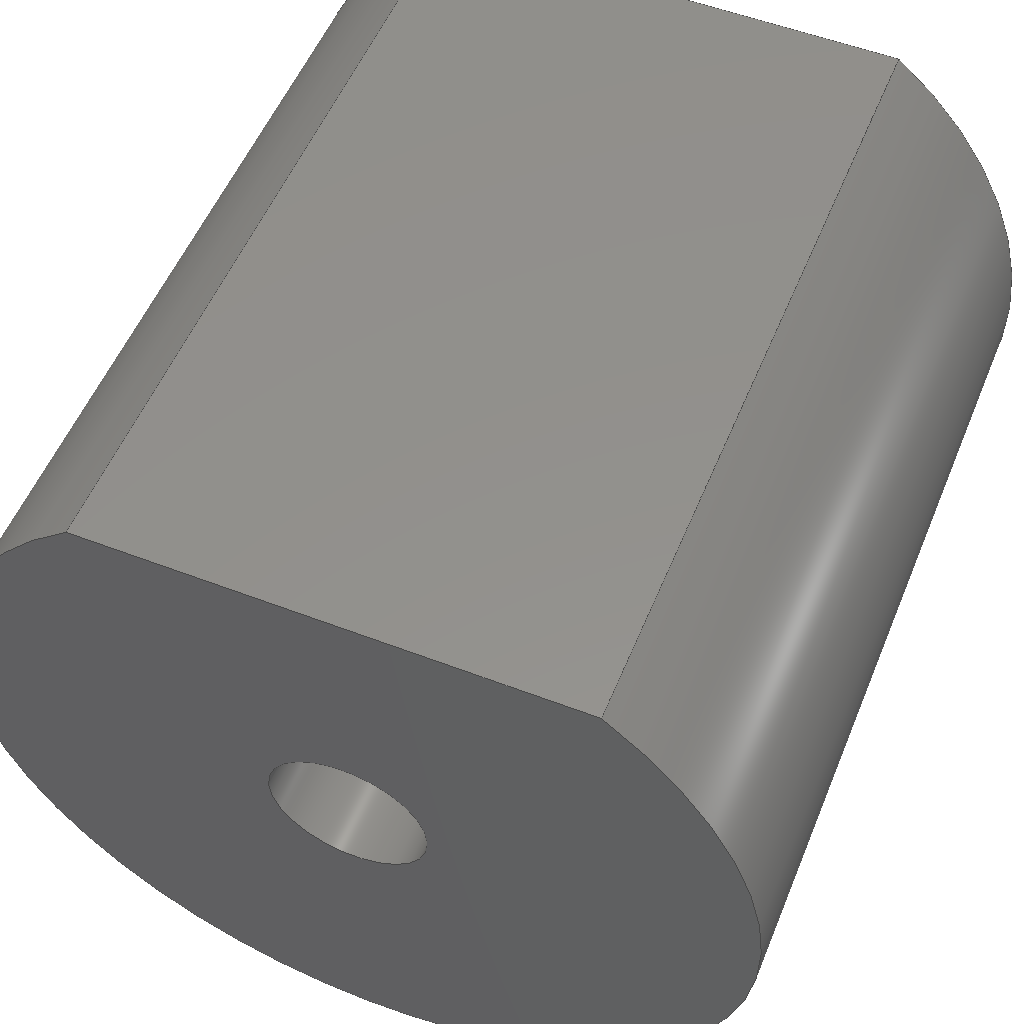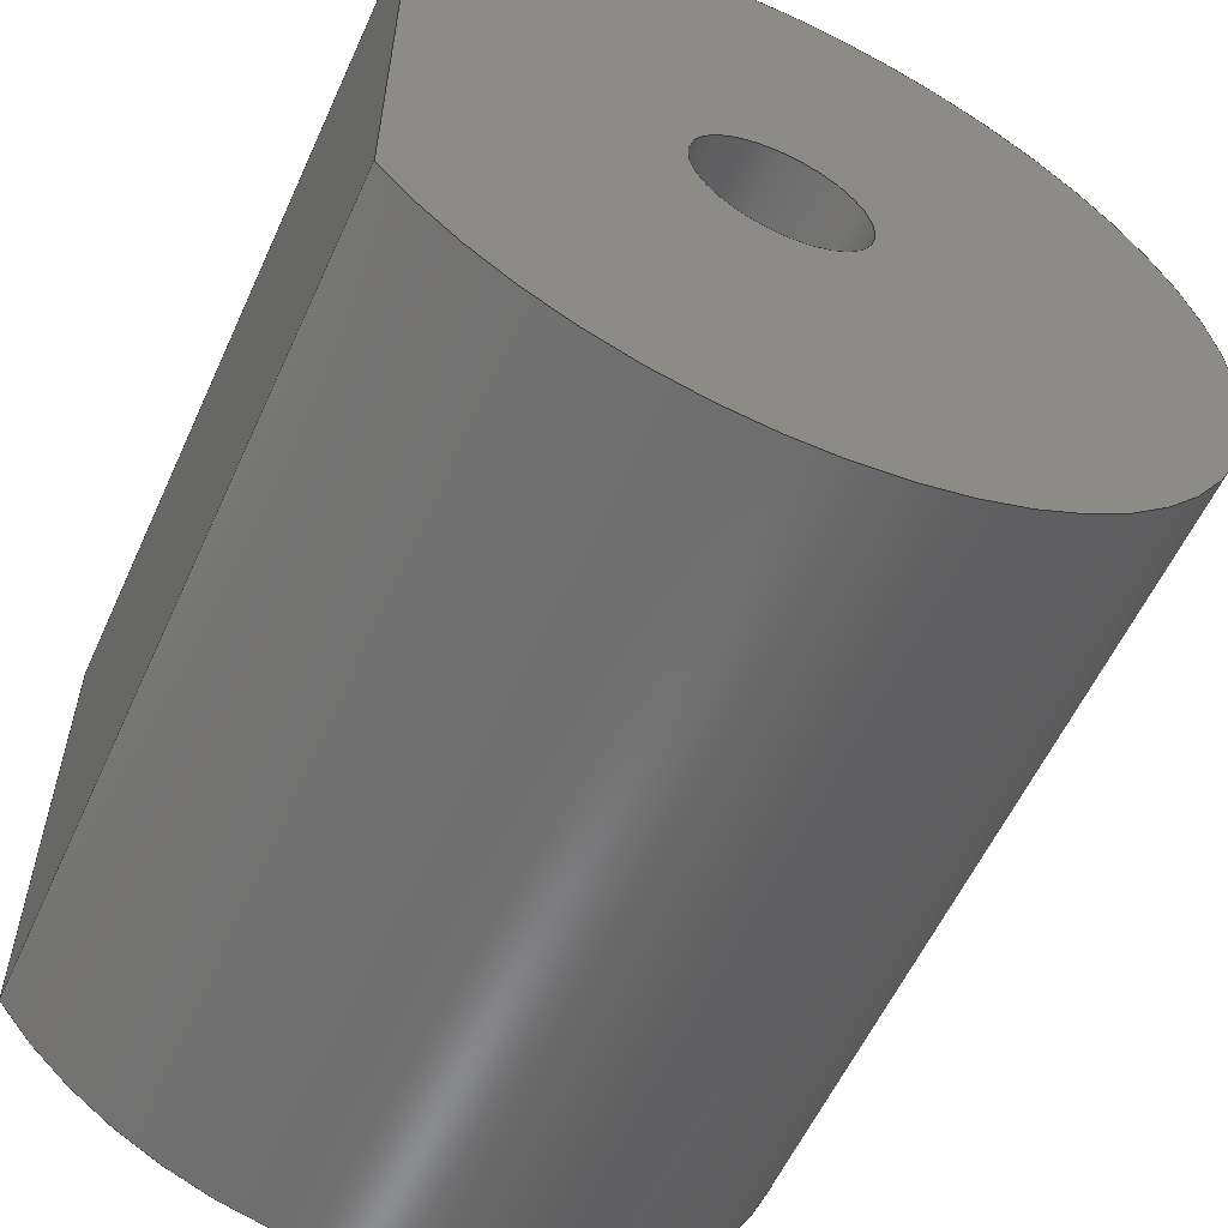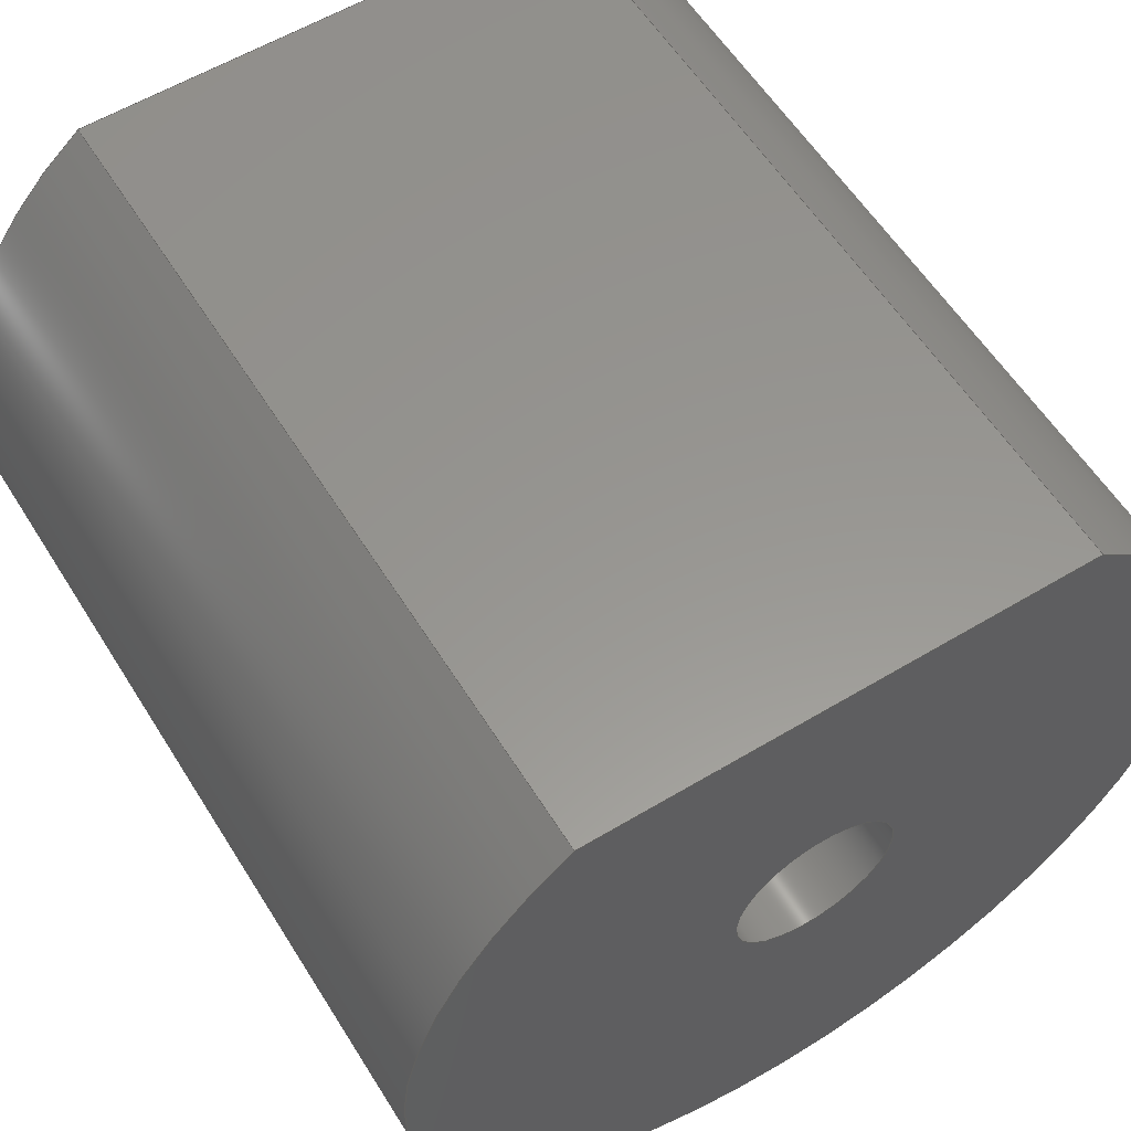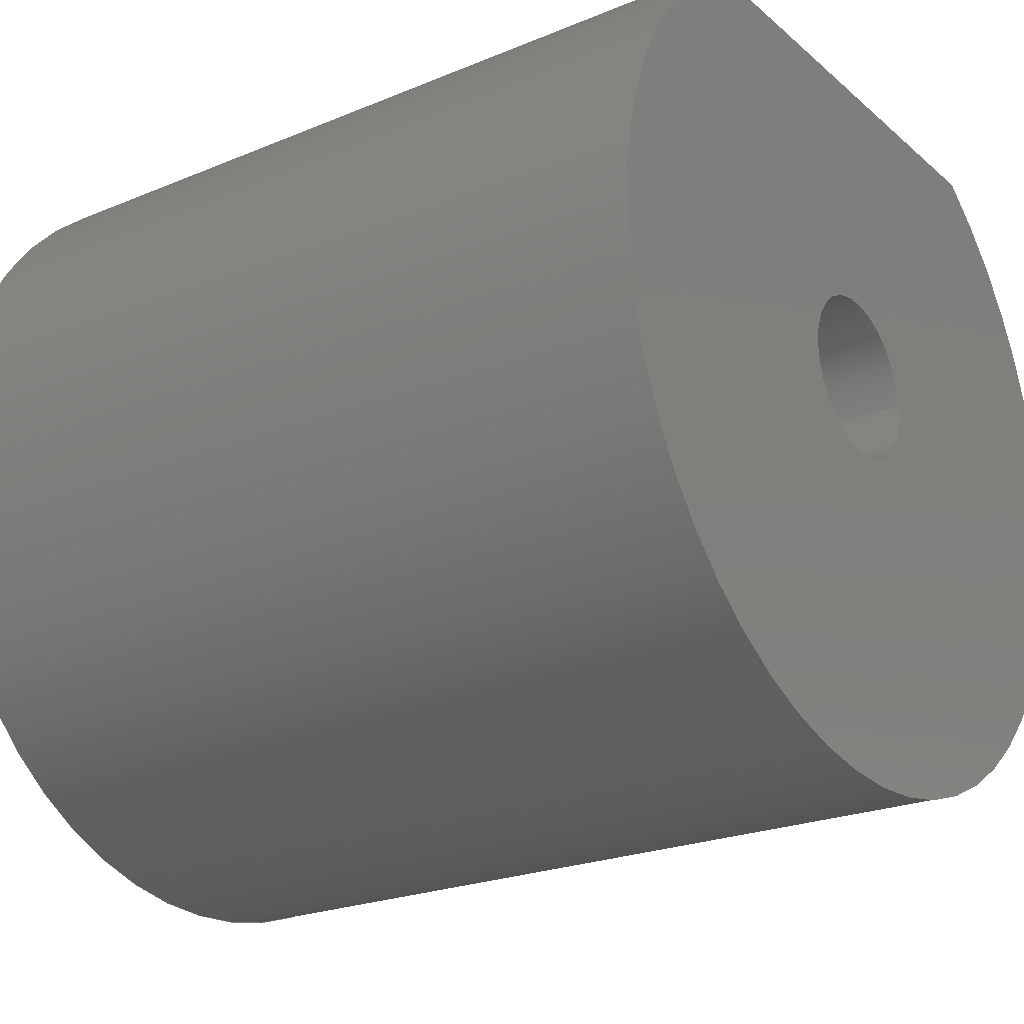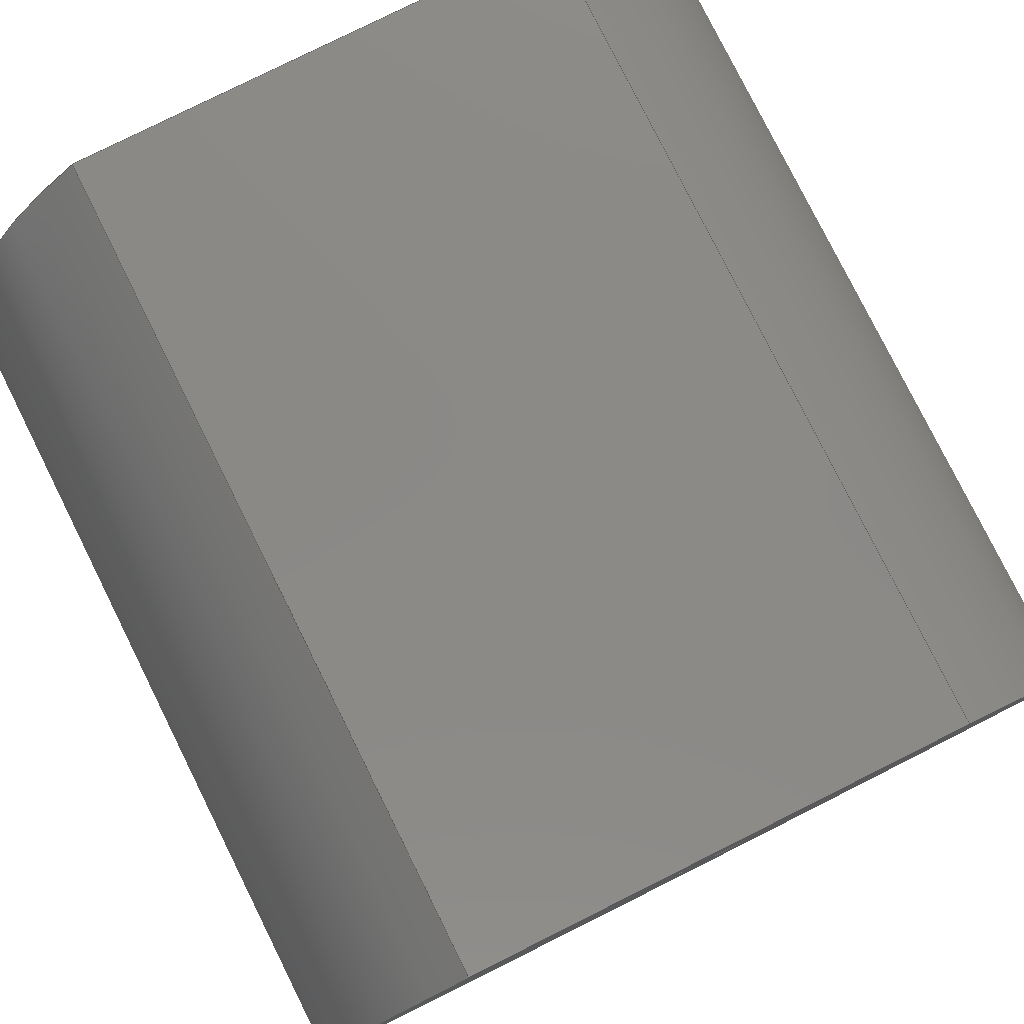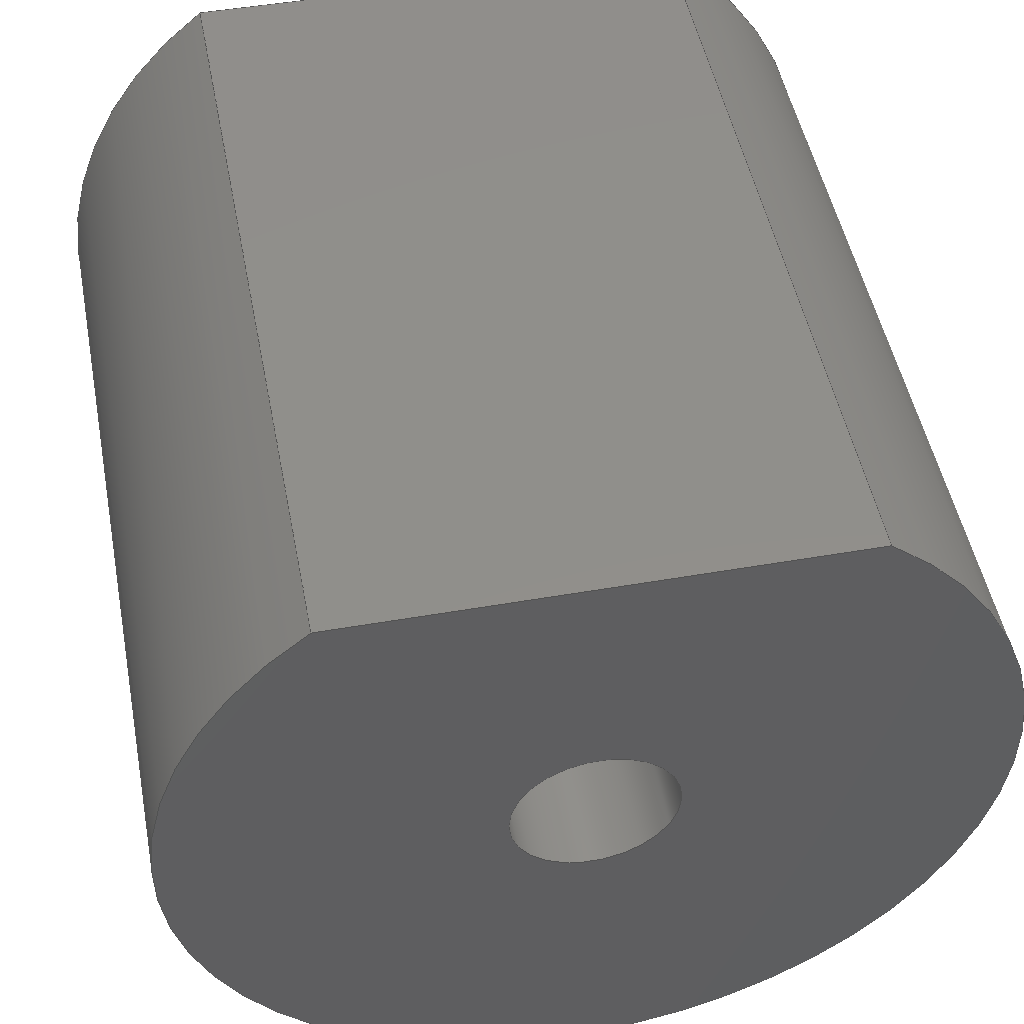
<metadata>
{"format":"step","ext":"step","renderer":"f3d","projection":"perspective","resolution":1024,"background":"white","views":[{"elev":54.3,"azim":112.2,"up":"+Y"},{"elev":-58.0,"azim":-114.4,"up":"+Z"},{"elev":58.2,"azim":-121.8,"up":"+Y"},{"elev":-22.9,"azim":35.4,"up":"+Y"},{"elev":79.7,"azim":63.5,"up":"+Y"},{"elev":49.2,"azim":79.1,"up":"+Y"}]}
</metadata>
<code>
ISO-10303-21;
DATA;
#1=MECHANICAL_DESIGN_GEOMETRIC_PRESENTATION_REPRESENTATION('',(#4),#149);
#2=SHAPE_REPRESENTATION_RELATIONSHIP('SRR','None',#156,#3);
#3=ADVANCED_BREP_SHAPE_REPRESENTATION('',(#5),#148);
#4=STYLED_ITEM('',(#165),#5);
#5=MANIFOLD_SOLID_BREP('Body1',#77);
#6=CYLINDRICAL_SURFACE('',#95,2.5);
#7=CYLINDRICAL_SURFACE('',#97,0.5);
#8=FACE_BOUND('',#21,.T.);
#9=FACE_BOUND('',#25,.T.);
#10=CIRCLE('',#93,2.5);
#11=CIRCLE('',#94,0.5);
#12=CIRCLE('',#96,2.5);
#13=CIRCLE('',#98,0.5);
#14=FACE_OUTER_BOUND('',#19,.T.);
#15=FACE_OUTER_BOUND('',#20,.T.);
#16=FACE_OUTER_BOUND('',#22,.T.);
#17=FACE_OUTER_BOUND('',#23,.T.);
#18=FACE_OUTER_BOUND('',#24,.T.);
#19=EDGE_LOOP('',(#51,#52,#53,#54));
#20=EDGE_LOOP('',(#55,#56));
#21=EDGE_LOOP('',(#57));
#22=EDGE_LOOP('',(#58,#59,#60,#61));
#23=EDGE_LOOP('',(#62,#63,#64,#65));
#24=EDGE_LOOP('',(#66,#67));
#25=EDGE_LOOP('',(#68));
#26=LINE('',#129,#31);
#27=LINE('',#131,#32);
#28=LINE('',#133,#33);
#29=LINE('',#134,#34);
#30=LINE('',#143,#35);
#31=VECTOR('',#104,1);
#32=VECTOR('',#105,1);
#33=VECTOR('',#106,1);
#34=VECTOR('',#107,1);
#35=VECTOR('',#120,0.5);
#36=VERTEX_POINT('',#127);
#37=VERTEX_POINT('',#128);
#38=VERTEX_POINT('',#130);
#39=VERTEX_POINT('',#132);
#40=VERTEX_POINT('',#137);
#41=VERTEX_POINT('',#142);
#42=EDGE_CURVE('',#36,#37,#26,.T.);
#43=EDGE_CURVE('',#38,#36,#27,.T.);
#44=EDGE_CURVE('',#39,#38,#28,.T.);
#45=EDGE_CURVE('',#37,#39,#29,.T.);
#46=EDGE_CURVE('',#37,#39,#10,.T.);
#47=EDGE_CURVE('',#40,#40,#11,.T.);
#48=EDGE_CURVE('',#36,#38,#12,.T.);
#49=EDGE_CURVE('',#40,#41,#30,.T.);
#50=EDGE_CURVE('',#41,#41,#13,.T.);
#51=ORIENTED_EDGE('',*,*,#42,.F.);
#52=ORIENTED_EDGE('',*,*,#43,.F.);
#53=ORIENTED_EDGE('',*,*,#44,.F.);
#54=ORIENTED_EDGE('',*,*,#45,.F.);
#55=ORIENTED_EDGE('',*,*,#45,.T.);
#56=ORIENTED_EDGE('',*,*,#46,.F.);
#57=ORIENTED_EDGE('',*,*,#47,.T.);
#58=ORIENTED_EDGE('',*,*,#42,.T.);
#59=ORIENTED_EDGE('',*,*,#46,.T.);
#60=ORIENTED_EDGE('',*,*,#44,.T.);
#61=ORIENTED_EDGE('',*,*,#48,.F.);
#62=ORIENTED_EDGE('',*,*,#47,.F.);
#63=ORIENTED_EDGE('',*,*,#49,.T.);
#64=ORIENTED_EDGE('',*,*,#50,.F.);
#65=ORIENTED_EDGE('',*,*,#49,.F.);
#66=ORIENTED_EDGE('',*,*,#43,.T.);
#67=ORIENTED_EDGE('',*,*,#48,.T.);
#68=ORIENTED_EDGE('',*,*,#50,.T.);
#69=PLANE('',#91);
#70=PLANE('',#92);
#71=PLANE('',#99);
#72=ADVANCED_FACE('',(#14),#69,.F.);
#73=ADVANCED_FACE('',(#15,#8),#70,.F.);
#74=ADVANCED_FACE('',(#16),#6,.T.);
#75=ADVANCED_FACE('',(#17),#7,.F.);
#76=ADVANCED_FACE('',(#18,#9),#71,.T.);
#77=CLOSED_SHELL('',(#72,#73,#74,#75,#76));
#78=DERIVED_UNIT_ELEMENT(#80,1);
#79=DERIVED_UNIT_ELEMENT(#151,3);
#80=(
MASS_UNIT()
NAMED_UNIT(*)
SI_UNIT(.KILO.,.GRAM.)
);
#81=DERIVED_UNIT((#78,#79));
#82=MEASURE_REPRESENTATION_ITEM('density measure',
POSITIVE_RATIO_MEASURE(7850),#81);
#83=PROPERTY_DEFINITION_REPRESENTATION(#88,#85);
#84=PROPERTY_DEFINITION_REPRESENTATION(#89,#86);
#85=REPRESENTATION('material name',(#87),#148);
#86=REPRESENTATION('density',(#82),#148);
#87=DESCRIPTIVE_REPRESENTATION_ITEM('Steel','Steel');
#88=PROPERTY_DEFINITION('material property','material name',#158);
#89=PROPERTY_DEFINITION('material property','density of part',#158);
#90=AXIS2_PLACEMENT_3D('placement',#125,#100,#101);
#91=AXIS2_PLACEMENT_3D('',#126,#102,#103);
#92=AXIS2_PLACEMENT_3D('',#135,#108,#109);
#93=AXIS2_PLACEMENT_3D('',#136,#110,#111);
#94=AXIS2_PLACEMENT_3D('',#138,#112,#113);
#95=AXIS2_PLACEMENT_3D('',#139,#114,#115);
#96=AXIS2_PLACEMENT_3D('',#140,#116,#117);
#97=AXIS2_PLACEMENT_3D('',#141,#118,#119);
#98=AXIS2_PLACEMENT_3D('',#144,#121,#122);
#99=AXIS2_PLACEMENT_3D('',#145,#123,#124);
#100=DIRECTION('axis',(0,0,1));
#101=DIRECTION('refdir',(1,0,0));
#102=DIRECTION('center_axis',(0,-1,0));
#103=DIRECTION('ref_axis',(0,0,1));
#104=DIRECTION('',(-1,0,0));
#105=DIRECTION('',(0,0,1));
#106=DIRECTION('',(1,0,0));
#107=DIRECTION('',(0,0,-1));
#108=DIRECTION('center_axis',(1,0,0));
#109=DIRECTION('ref_axis',(0,0,-1));
#110=DIRECTION('center_axis',(1,0,0));
#111=DIRECTION('ref_axis',(0,0,-1));
#112=DIRECTION('center_axis',(1,0,0));
#113=DIRECTION('ref_axis',(0,0,1));
#114=DIRECTION('center_axis',(1,0,0));
#115=DIRECTION('ref_axis',(0,-1,1.837e-16));
#116=DIRECTION('center_axis',(1,0,0));
#117=DIRECTION('ref_axis',(0,0,-1));
#118=DIRECTION('center_axis',(1,0,0));
#119=DIRECTION('ref_axis',(0,0,1));
#120=DIRECTION('',(1,0,0));
#121=DIRECTION('center_axis',(-1,0,0));
#122=DIRECTION('ref_axis',(0,0,1));
#123=DIRECTION('center_axis',(1,0,0));
#124=DIRECTION('ref_axis',(0,0,-1));
#125=CARTESIAN_POINT('',(0,0,0));
#126=CARTESIAN_POINT('Origin',(5,2,-2.3));
#127=CARTESIAN_POINT('',(5,2,1.5));
#128=CARTESIAN_POINT('',(0,2,1.5));
#129=CARTESIAN_POINT('',(0,2,1.5));
#130=CARTESIAN_POINT('',(5,2,-1.5));
#131=CARTESIAN_POINT('',(5,2,-1.15));
#132=CARTESIAN_POINT('',(0,2,-1.5));
#133=CARTESIAN_POINT('',(0,2,-1.5));
#134=CARTESIAN_POINT('',(0,2,-1.15));
#135=CARTESIAN_POINT('Origin',(0,0,0));
#136=CARTESIAN_POINT('Origin',(0,0,0));
#137=CARTESIAN_POINT('',(0,-6.123e-17,-0.5));
#138=CARTESIAN_POINT('Origin',(0,0,0));
#139=CARTESIAN_POINT('Origin',(0,0,0));
#140=CARTESIAN_POINT('Origin',(5,0,0));
#141=CARTESIAN_POINT('Origin',(0,0,0));
#142=CARTESIAN_POINT('',(5,-6.123e-17,-0.5));
#143=CARTESIAN_POINT('',(0,6.123e-17,-0.5));
#144=CARTESIAN_POINT('Origin',(5,0,0));
#145=CARTESIAN_POINT('Origin',(5,0,0));
#146=UNCERTAINTY_MEASURE_WITH_UNIT(LENGTH_MEASURE(0.001),#150,
'DISTANCE_ACCURACY_VALUE',
'Maximum model space distance between geometric entities at asserted c
onnectivities');
#147=UNCERTAINTY_MEASURE_WITH_UNIT(LENGTH_MEASURE(0.001),#150,
'DISTANCE_ACCURACY_VALUE',
'Maximum model space distance between geometric entities at asserted c
onnectivities');
#148=(
GEOMETRIC_REPRESENTATION_CONTEXT(3)
GLOBAL_UNCERTAINTY_ASSIGNED_CONTEXT((#146))
GLOBAL_UNIT_ASSIGNED_CONTEXT((#150,#152,#153))
REPRESENTATION_CONTEXT('','3D')
);
#149=(
GEOMETRIC_REPRESENTATION_CONTEXT(3)
GLOBAL_UNCERTAINTY_ASSIGNED_CONTEXT((#147))
GLOBAL_UNIT_ASSIGNED_CONTEXT((#150,#152,#153))
REPRESENTATION_CONTEXT('','3D')
);
#150=(
LENGTH_UNIT()
NAMED_UNIT(*)
SI_UNIT(.CENTI.,.METRE.)
);
#151=(
LENGTH_UNIT()
NAMED_UNIT(*)
SI_UNIT($,.METRE.)
);
#152=(
NAMED_UNIT(*)
PLANE_ANGLE_UNIT()
SI_UNIT($,.RADIAN.)
);
#153=(
NAMED_UNIT(*)
SI_UNIT($,.STERADIAN.)
SOLID_ANGLE_UNIT()
);
#154=SHAPE_DEFINITION_REPRESENTATION(#155,#156);
#155=PRODUCT_DEFINITION_SHAPE('',$,#158);
#156=SHAPE_REPRESENTATION('',(#90),#148);
#157=PRODUCT_DEFINITION_CONTEXT('part definition',#162,'design');
#158=PRODUCT_DEFINITION('motor v1 (1)','motor v1 (1)',#159,#157);
#159=PRODUCT_DEFINITION_FORMATION('',$,#164);
#160=PRODUCT_RELATED_PRODUCT_CATEGORY('motor v1 (1)','motor v1 (1)',(#164));
#161=APPLICATION_PROTOCOL_DEFINITION('international standard',
'automotive_design',2009,#162);
#162=APPLICATION_CONTEXT(
'Core Data for Automotive Mechanical Design Process');
#163=PRODUCT_CONTEXT('part definition',#162,'mechanical');
#164=PRODUCT('motor v1 (1)','motor v1 (1)',$,(#163));
#165=PRESENTATION_STYLE_ASSIGNMENT((#166));
#166=SURFACE_STYLE_USAGE(.BOTH.,#167);
#167=SURFACE_SIDE_STYLE('',(#168));
#168=SURFACE_STYLE_FILL_AREA(#169);
#169=FILL_AREA_STYLE('Aluminum - Anodized Glossy (Blue)',(#170));
#170=FILL_AREA_STYLE_COLOUR('Aluminum - Anodized Glossy (Blue)',#171);
#171=COLOUR_RGB('Aluminum - Anodized Glossy (Blue)',0.349,0.5843,
0.8549);
ENDSEC;
END-ISO-10303-21;

</code>
